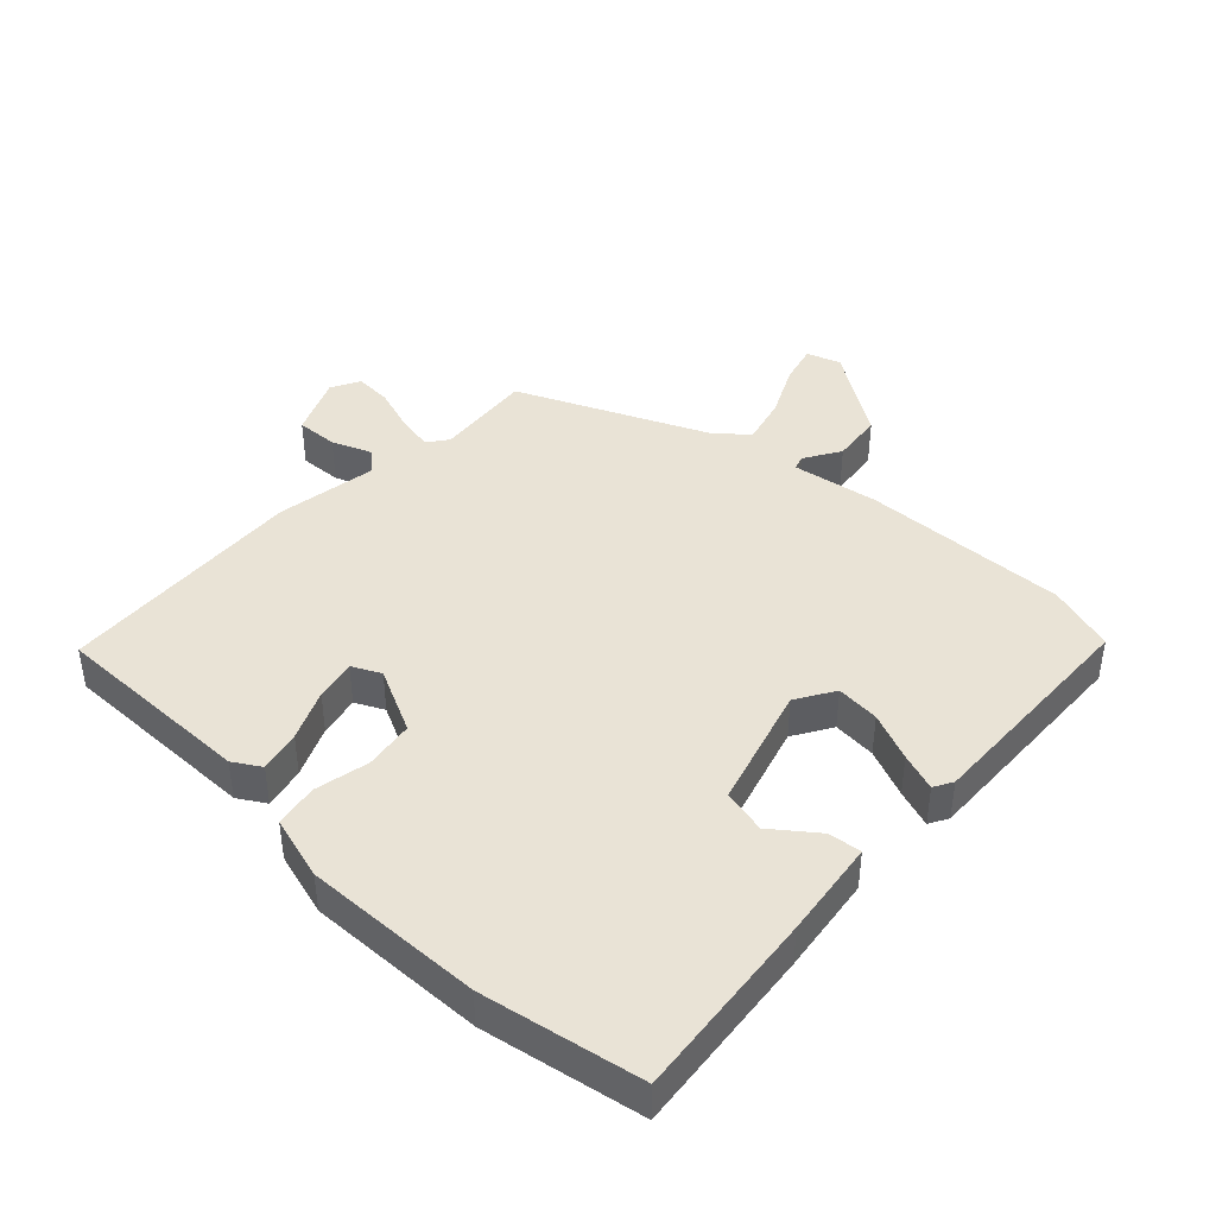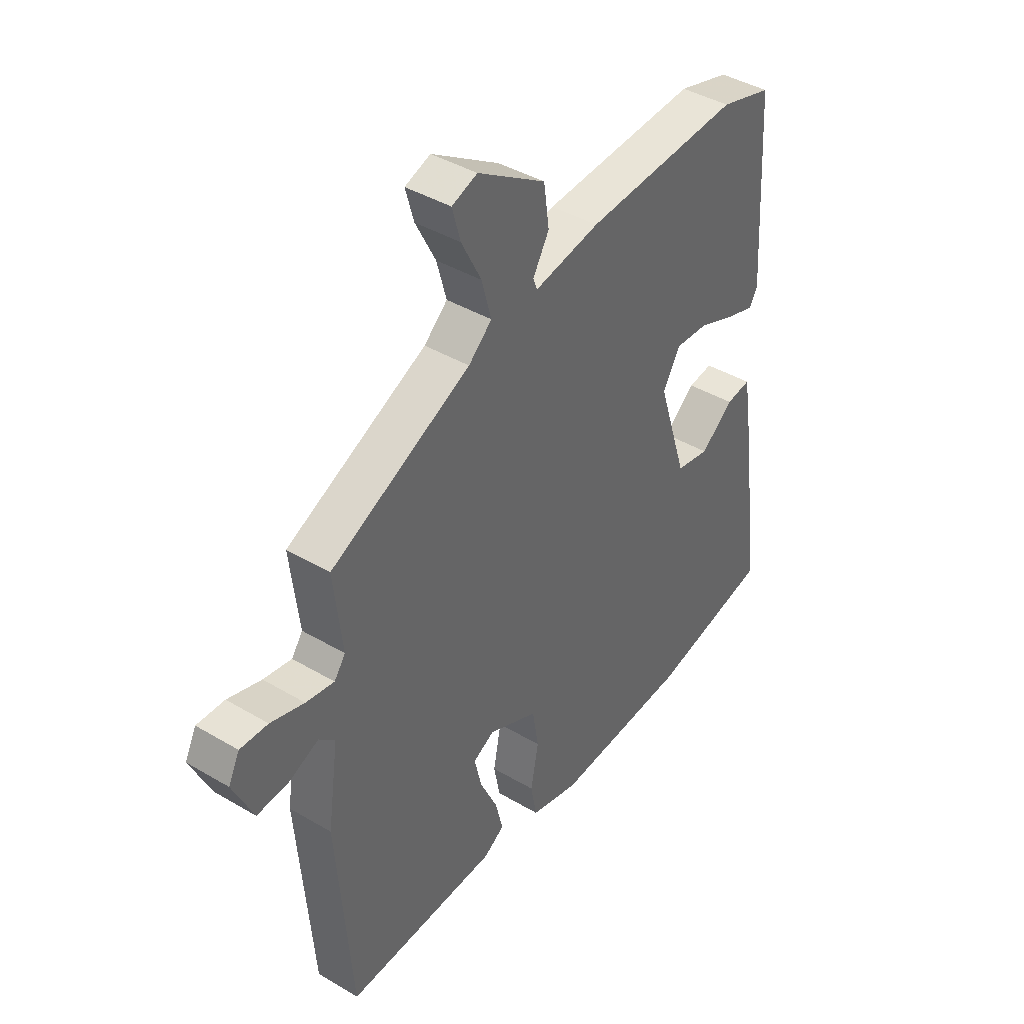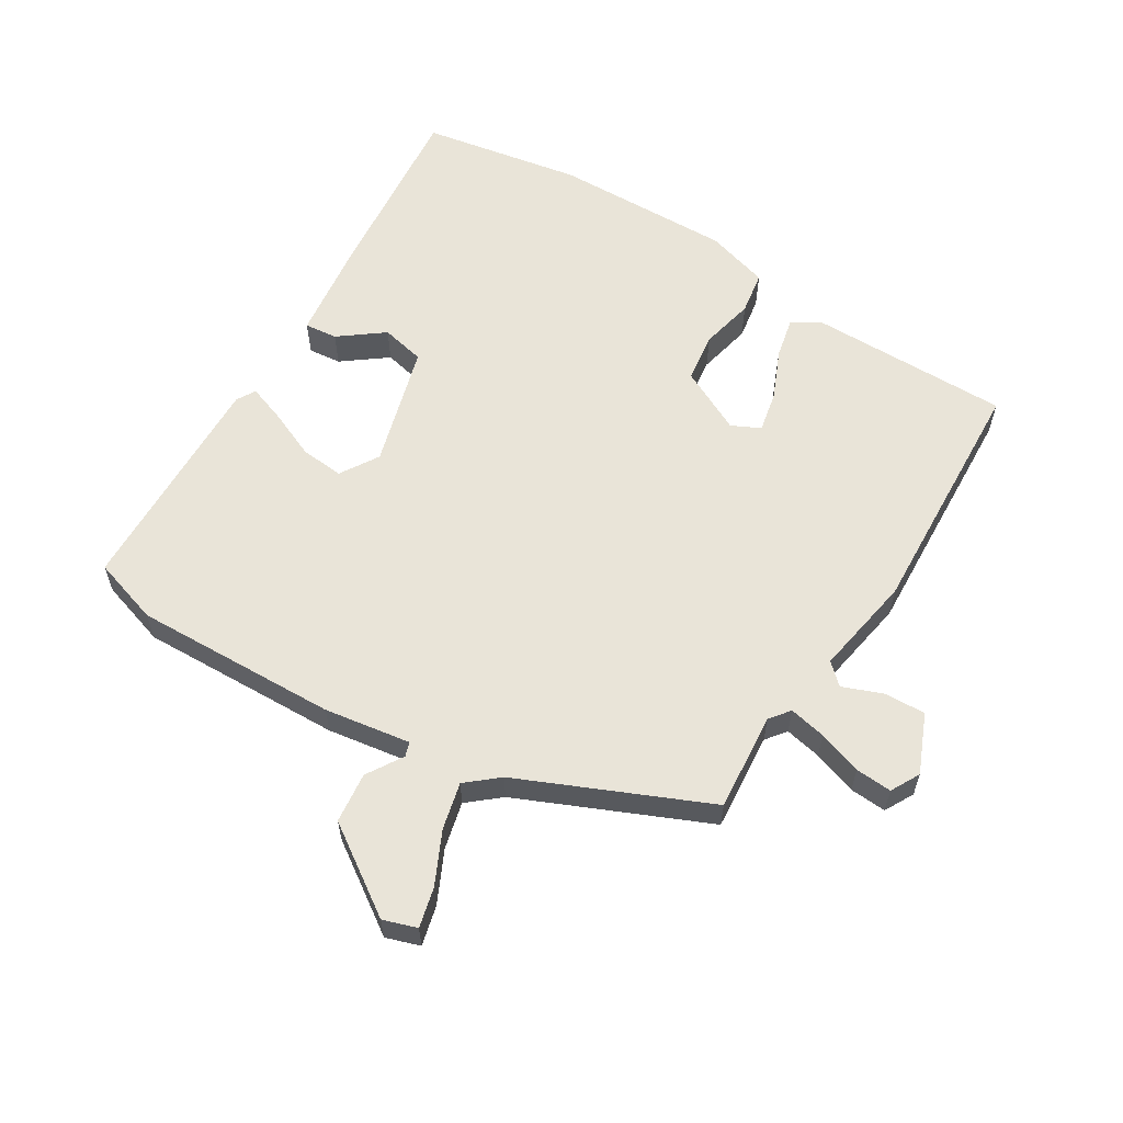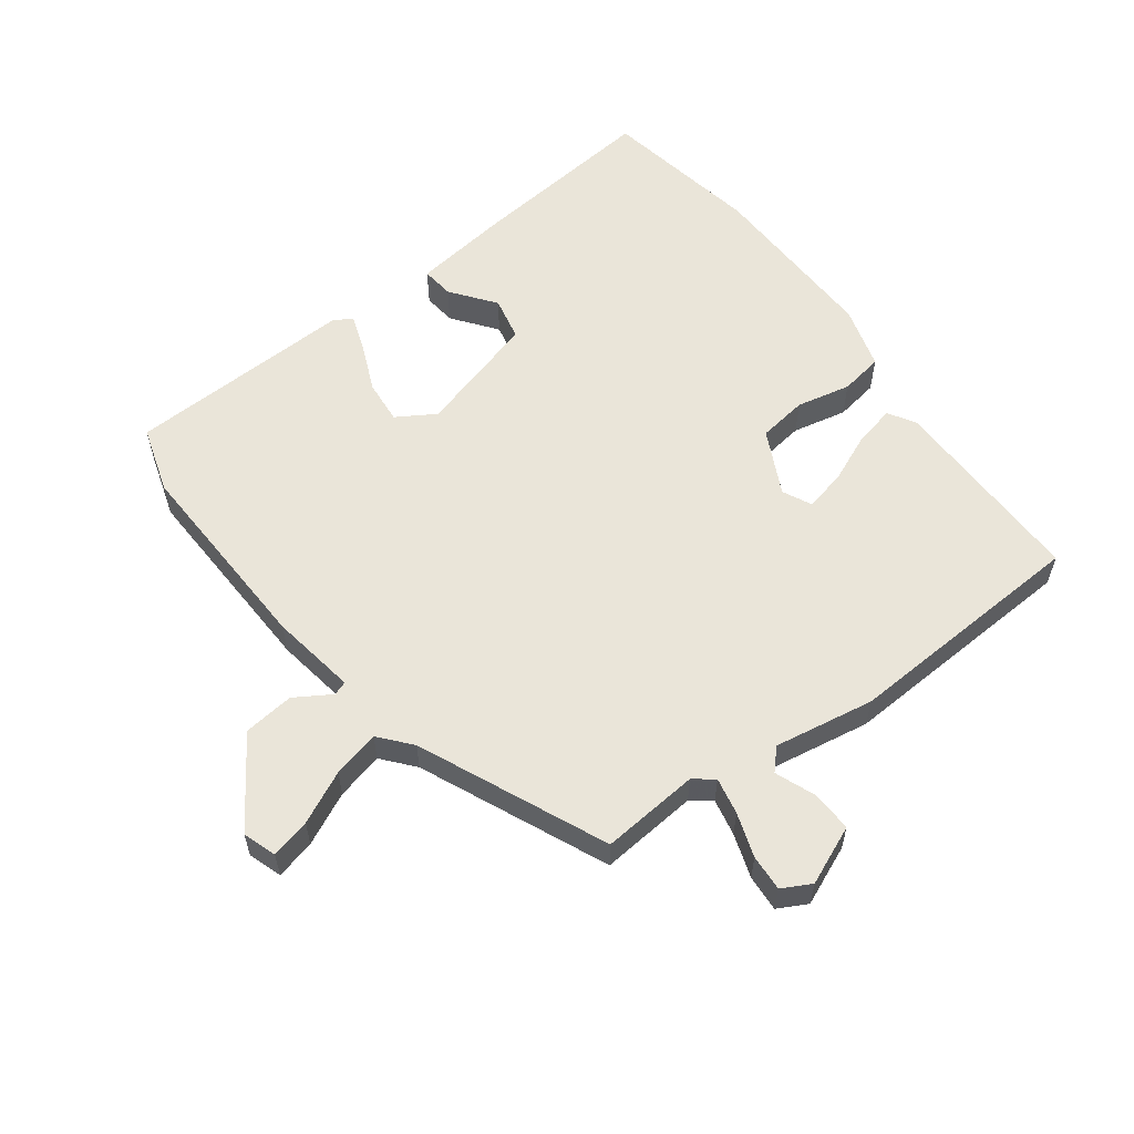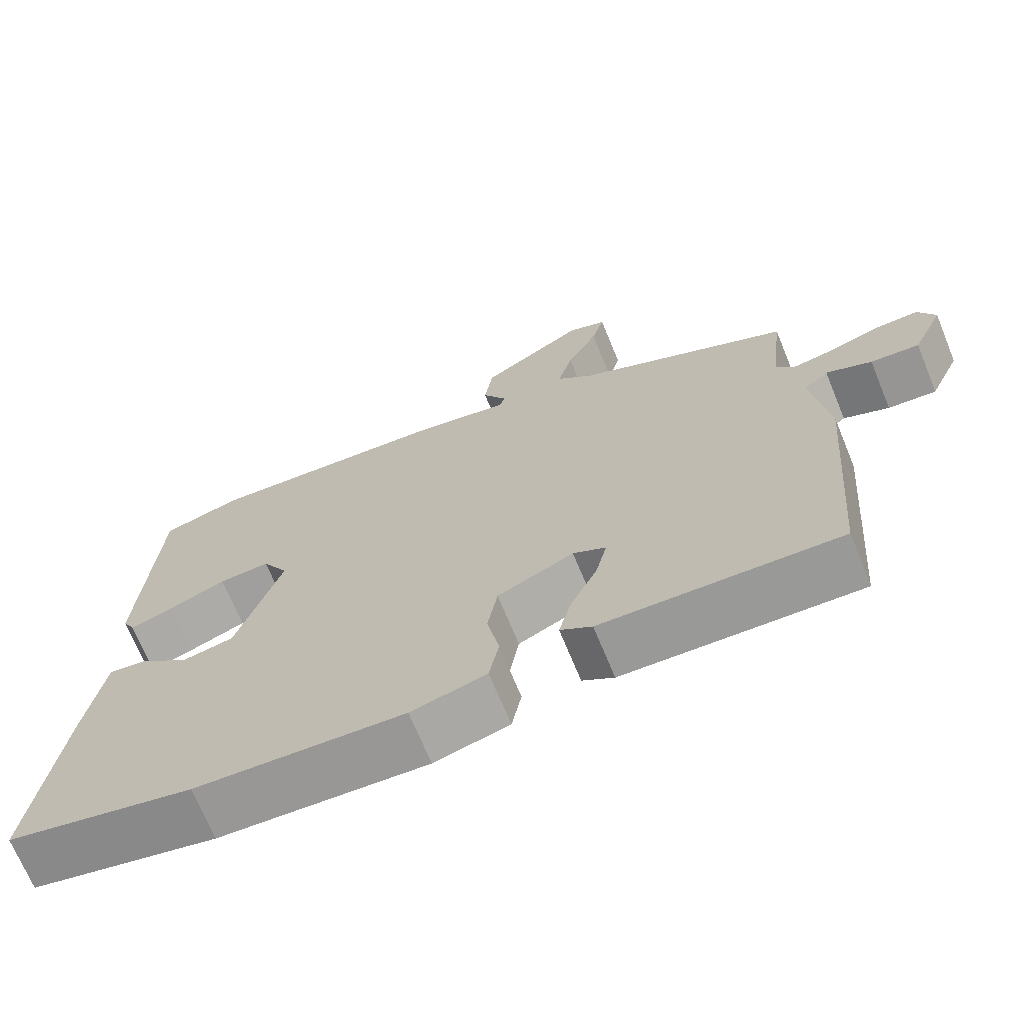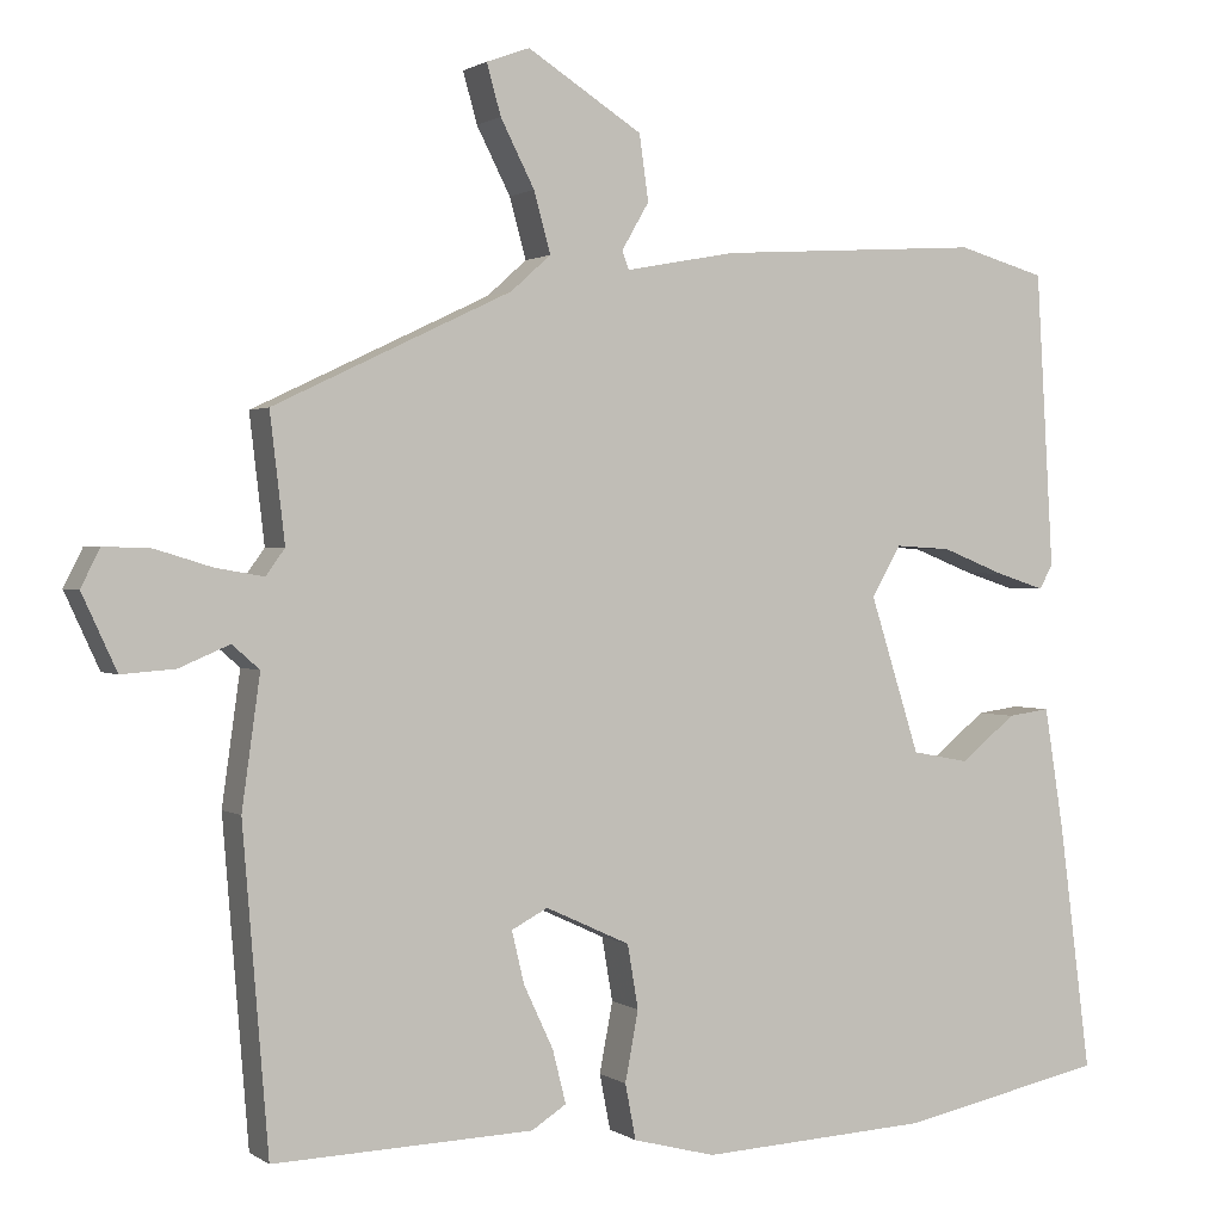
<metadata>
{"format":"obj","ext":"obj","renderer":"f3d","projection":"perspective","resolution":1024,"background":"white","views":[{"elev":42.3,"azim":-135.2,"up":"+Y"},{"elev":41.4,"azim":125.7,"up":"+Z"},{"elev":59.8,"azim":33.4,"up":"+Y"},{"elev":58.1,"azim":54.9,"up":"+Y"},{"elev":-69.8,"azim":22.3,"up":"+Z"},{"elev":1.2,"azim":154.8,"up":"+Z"}]}
</metadata>
<code>
v 0.493 0.07 -0.513
v 0.178 0.07 -0.502
v 0.136 0.07 -0.475
v 0.152 0.07 -0.411
v 0.188 0.07 -0.334
v 0.203 0.07 -0.271
v 0.159 0.07 -0.248
v 0.057 0.07 -0.295
v 0.044 0.07 -0.372
v 0.06 0.07 -0.457
v 0.047 0.07 -0.524
v -0.053 0.07 -0.55
v -0.331 0.07 -0.535
v -0.579 0.07 -0.483
v -0.541 0.07 -0.188
v -0.517 0.07 -0.036
v -0.466 0.07 -0.043
v -0.399 0.07 -0.097
v -0.33 0.07 -0.084
v -0.27 0.07 0.105
v -0.305 0.07 0.166
v -0.373 0.07 0.162
v -0.449 0.07 0.132
v -0.508 0.07 0.113
v -0.524 0.07 0.143
v -0.503 0.07 0.499
v -0.397 0.07 0.529
v -0.078 0.07 0.509
v 0.056 0.07 0.484
v 0.064 0.07 0.506
v 0.031 0.07 0.563
v 0.042 0.07 0.642
v 0.181 0.07 0.73
v 0.233 0.07 0.711
v 0.216 0.07 0.65
v 0.175 0.07 0.57
v 0.155 0.07 0.497
v 0.203 0.07 0.454
v 0.491 0.07 0.317
v 0.473 0.07 0.164
v 0.496 0.07 0.132
v 0.554 0.07 0.142
v 0.623 0.07 0.163
v 0.68 0.07 0.165
v 0.703 0.07 0.119
v 0.661 0.07 0.028
v 0.596 0.07 0.033
v 0.535 0.07 0.059
v 0.502 0.07 0.03
v 0.524 0.07 -0.128
v 0.493 0 -0.513
v 0.178 0 -0.502
v 0.136 0 -0.475
v 0.152 0 -0.411
v 0.188 0 -0.334
v 0.203 0 -0.271
v 0.159 0 -0.248
v 0.057 0 -0.295
v 0.044 0 -0.372
v 0.06 0 -0.457
v 0.047 0 -0.524
v -0.053 0 -0.55
v -0.331 0 -0.535
v -0.579 0 -0.483
v -0.541 0 -0.188
v -0.517 0 -0.036
v -0.466 0 -0.043
v -0.399 0 -0.097
v -0.33 0 -0.084
v -0.27 0 0.105
v -0.305 0 0.166
v -0.373 0 0.162
v -0.449 0 0.132
v -0.508 0 0.113
v -0.524 0 0.143
v -0.503 0 0.499
v -0.397 0 0.529
v -0.078 0 0.509
v 0.056 0 0.484
v 0.064 0 0.506
v 0.031 0 0.563
v 0.042 0 0.642
v 0.181 0 0.73
v 0.233 0 0.711
v 0.216 0 0.65
v 0.175 0 0.57
v 0.155 0 0.497
v 0.203 0 0.454
v 0.491 0 0.317
v 0.473 0 0.164
v 0.496 0 0.132
v 0.554 0 0.142
v 0.623 0 0.163
v 0.68 0 0.165
v 0.703 0 0.119
v 0.661 0 0.028
v 0.596 0 0.033
v 0.535 0 0.059
v 0.502 0 0.03
v 0.524 0 -0.128
f 49 50 1 2
f 45 46 47 48
f 43 44 45 48
f 42 43 48 49
f 41 42 49 2
f 38 39 40
f 37 38 40 41
f 33 34 35 36
f 33 36 37
f 30 31 32 33
f 29 30 33 37
f 26 27 28 29
f 24 25 26 29
f 22 23 24 29
f 21 22 29 37
f 20 21 37 41
f 15 16 17 18
f 15 18 19
f 14 15 19
f 13 14 19
f 9 10 11 12
f 8 9 12 13
f 2 3 4 5
f 2 5 6
f 41 2 6
f 20 41 6 7
f 8 13 19 20
f 7 8 20
f 52 51 100 99
f 98 97 96 95
f 98 95 94 93
f 99 98 93 92
f 52 99 92 91
f 90 89 88
f 91 90 88 87
f 86 85 84 83
f 87 86 83
f 83 82 81 80
f 87 83 80 79
f 79 78 77 76
f 79 76 75 74
f 79 74 73 72
f 87 79 72 71
f 91 87 71 70
f 68 67 66 65
f 69 68 65
f 69 65 64
f 69 64 63
f 62 61 60 59
f 63 62 59 58
f 55 54 53 52
f 56 55 52
f 56 52 91
f 57 56 91 70
f 70 69 63 58
f 70 58 57
f 1 51 52 2
f 2 52 53 3
f 3 53 54 4
f 4 54 55 5
f 5 55 56 6
f 6 56 57 7
f 7 57 58 8
f 8 58 59 9
f 9 59 60 10
f 10 60 61 11
f 11 61 62 12
f 12 62 63 13
f 13 63 64 14
f 14 64 65 15
f 15 65 66 16
f 16 66 67 17
f 17 67 68 18
f 18 68 69 19
f 19 69 70 20
f 20 70 71 21
f 21 71 72 22
f 22 72 73 23
f 23 73 74 24
f 24 74 75 25
f 25 75 76 26
f 26 76 77 27
f 27 77 78 28
f 28 78 79 29
f 29 79 80 30
f 30 80 81 31
f 31 81 82 32
f 32 82 83 33
f 33 83 84 34
f 34 84 85 35
f 35 85 86 36
f 36 86 87 37
f 37 87 88 38
f 38 88 89 39
f 39 89 90 40
f 40 90 91 41
f 41 91 92 42
f 42 92 93 43
f 43 93 94 44
f 44 94 95 45
f 45 95 96 46
f 46 96 97 47
f 47 97 98 48
f 48 98 99 49
f 49 99 100 50
f 50 100 51 1

</code>
